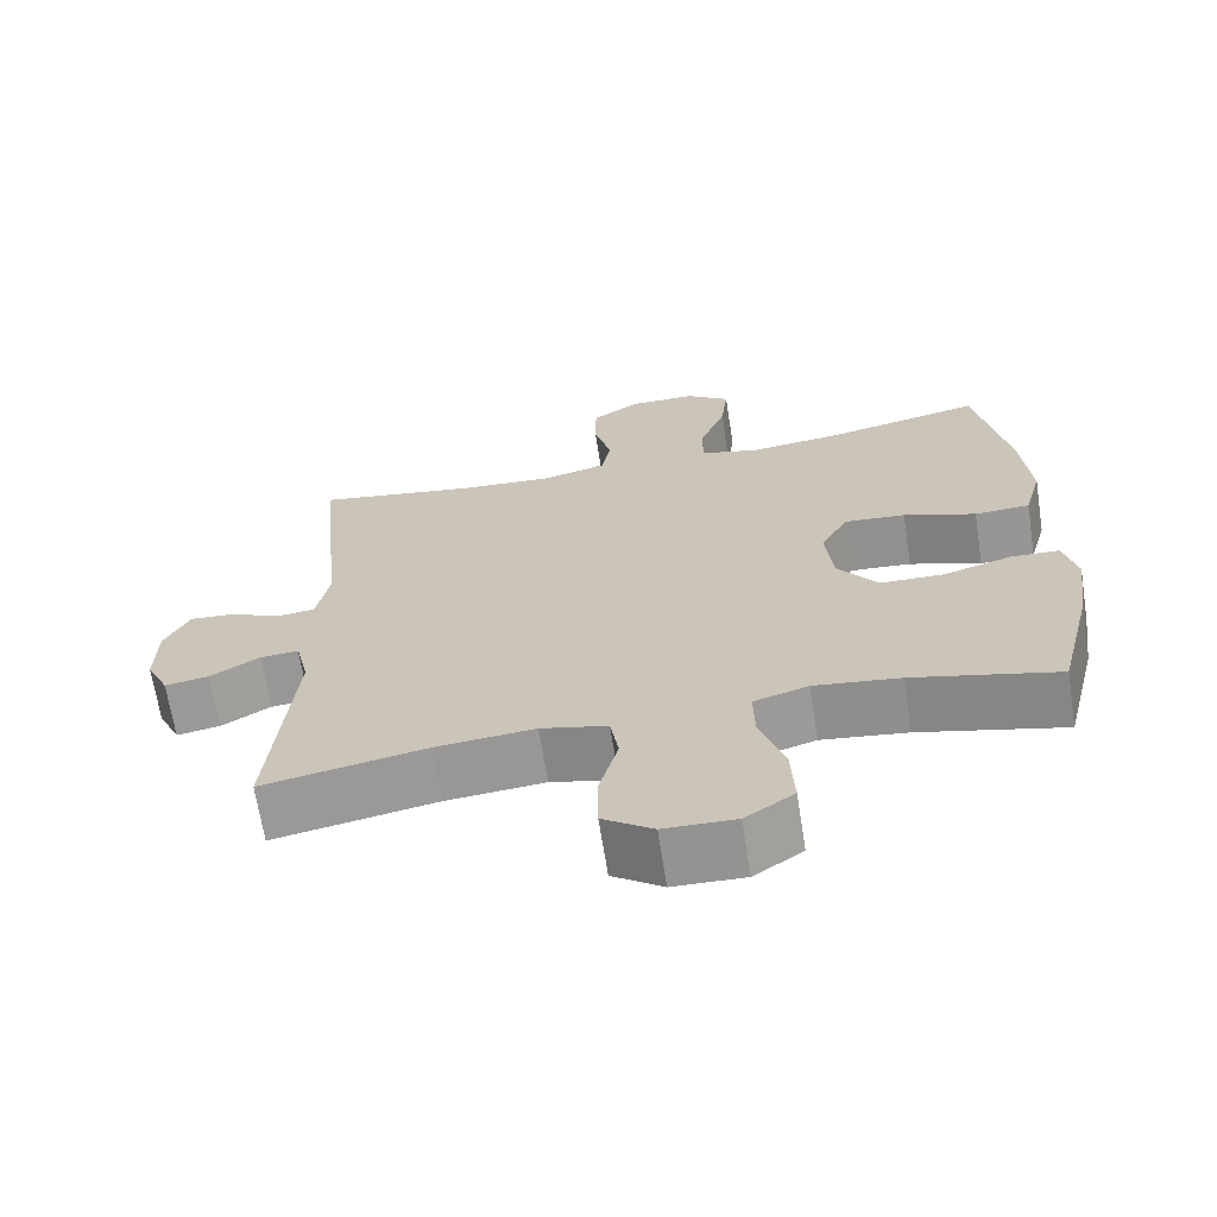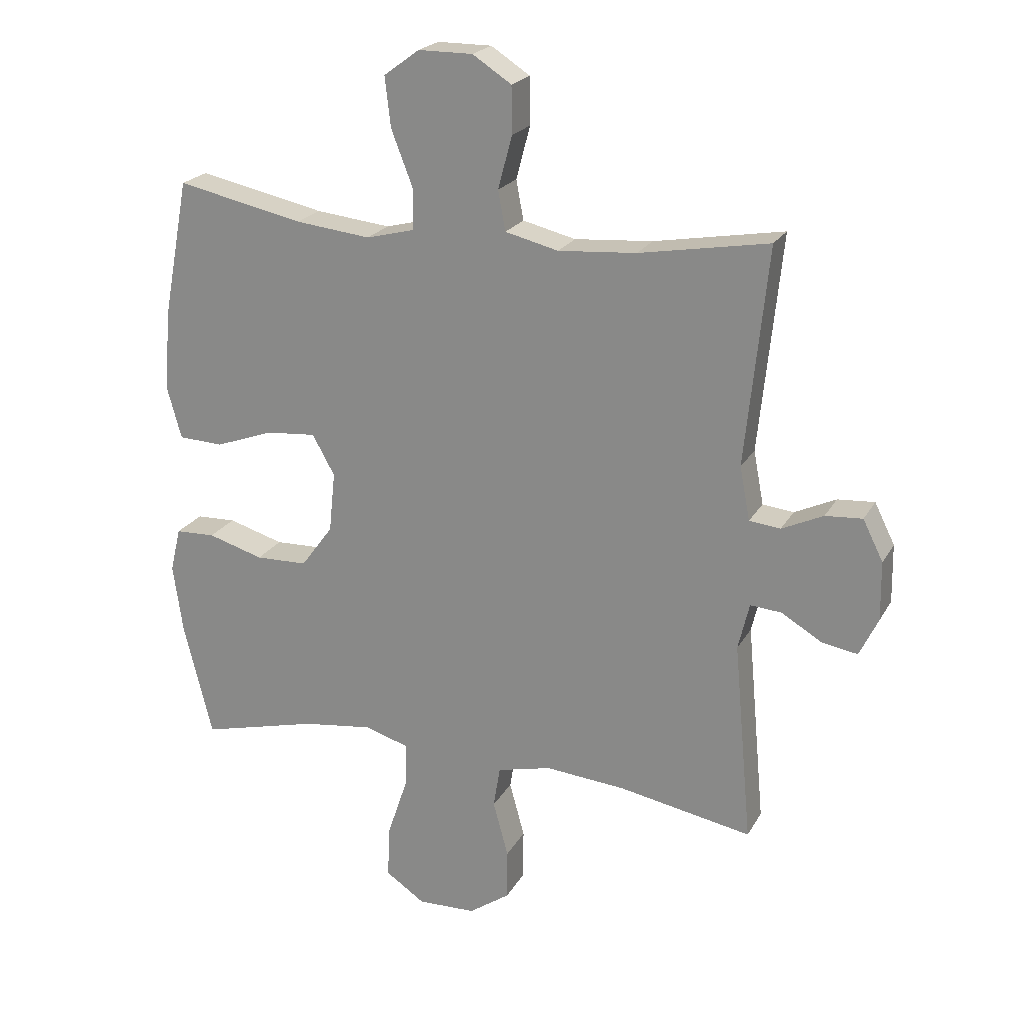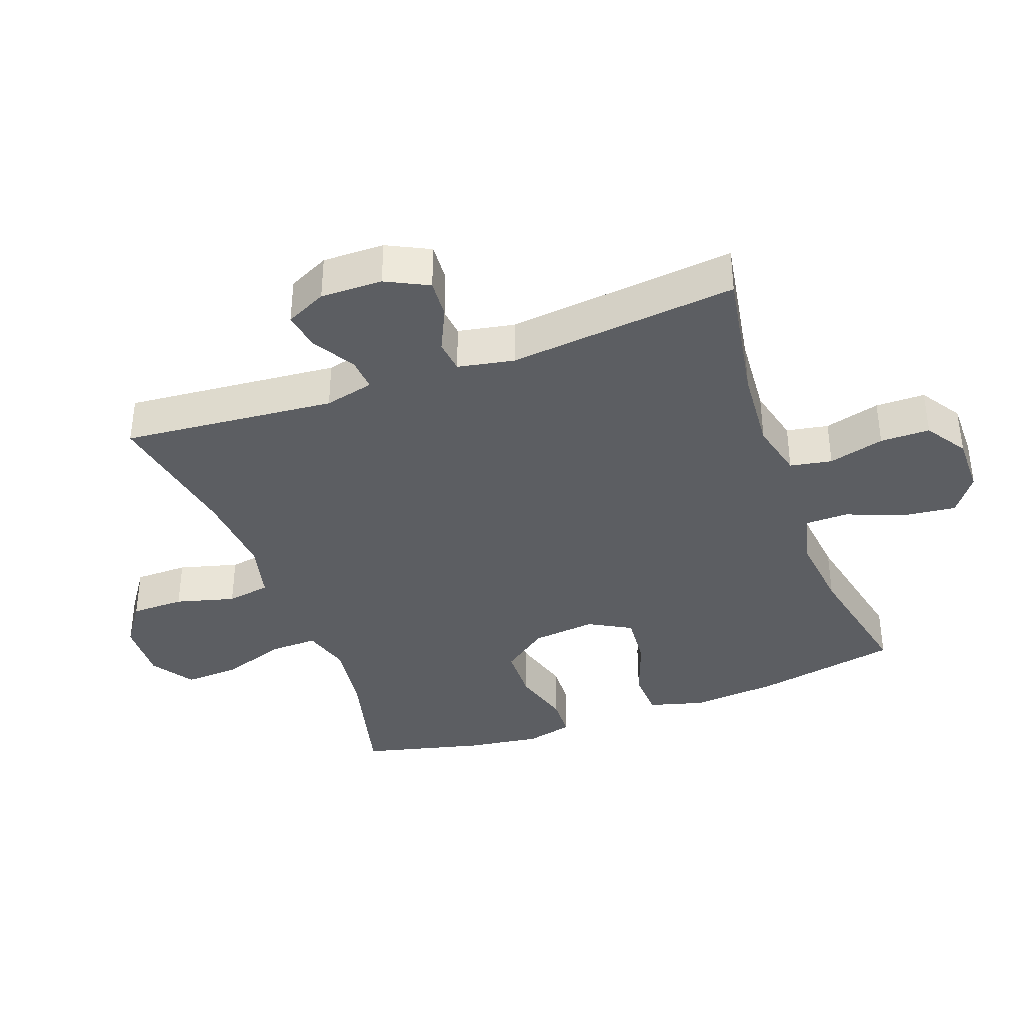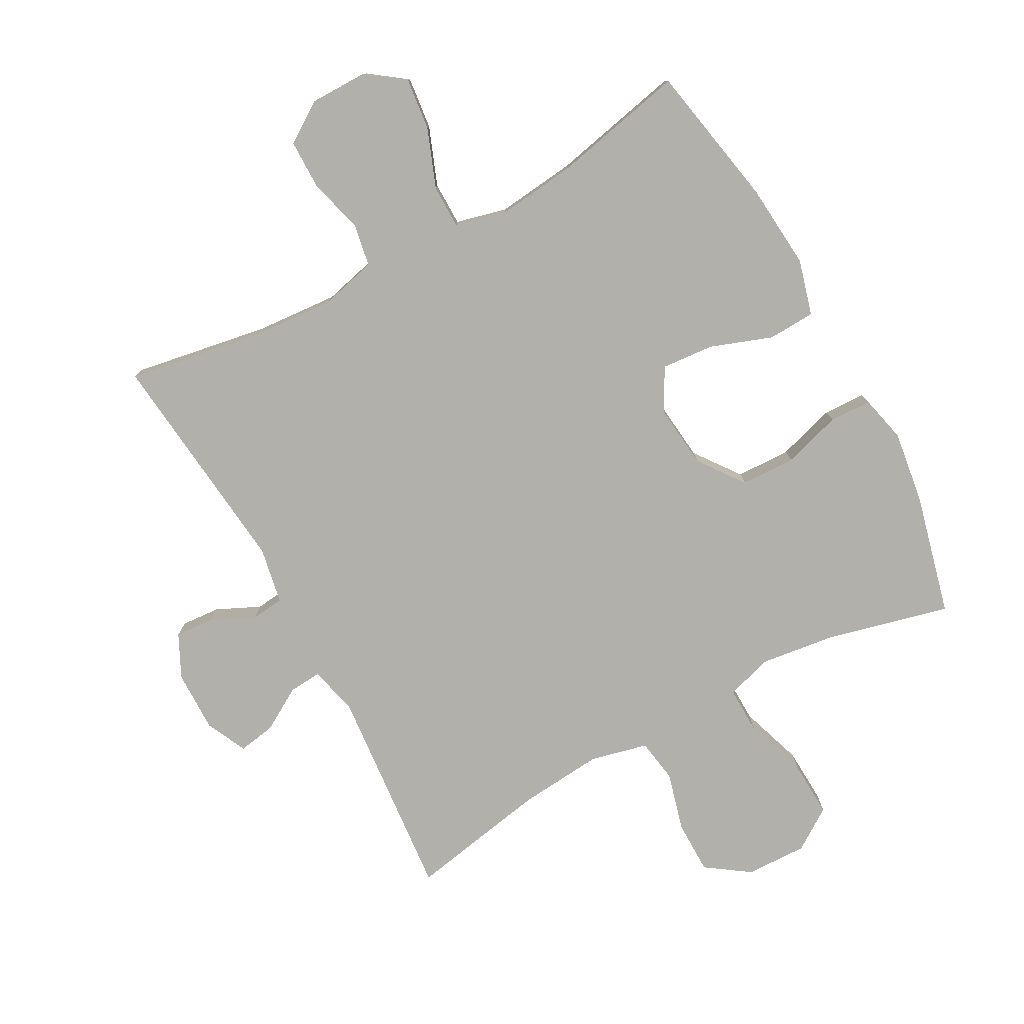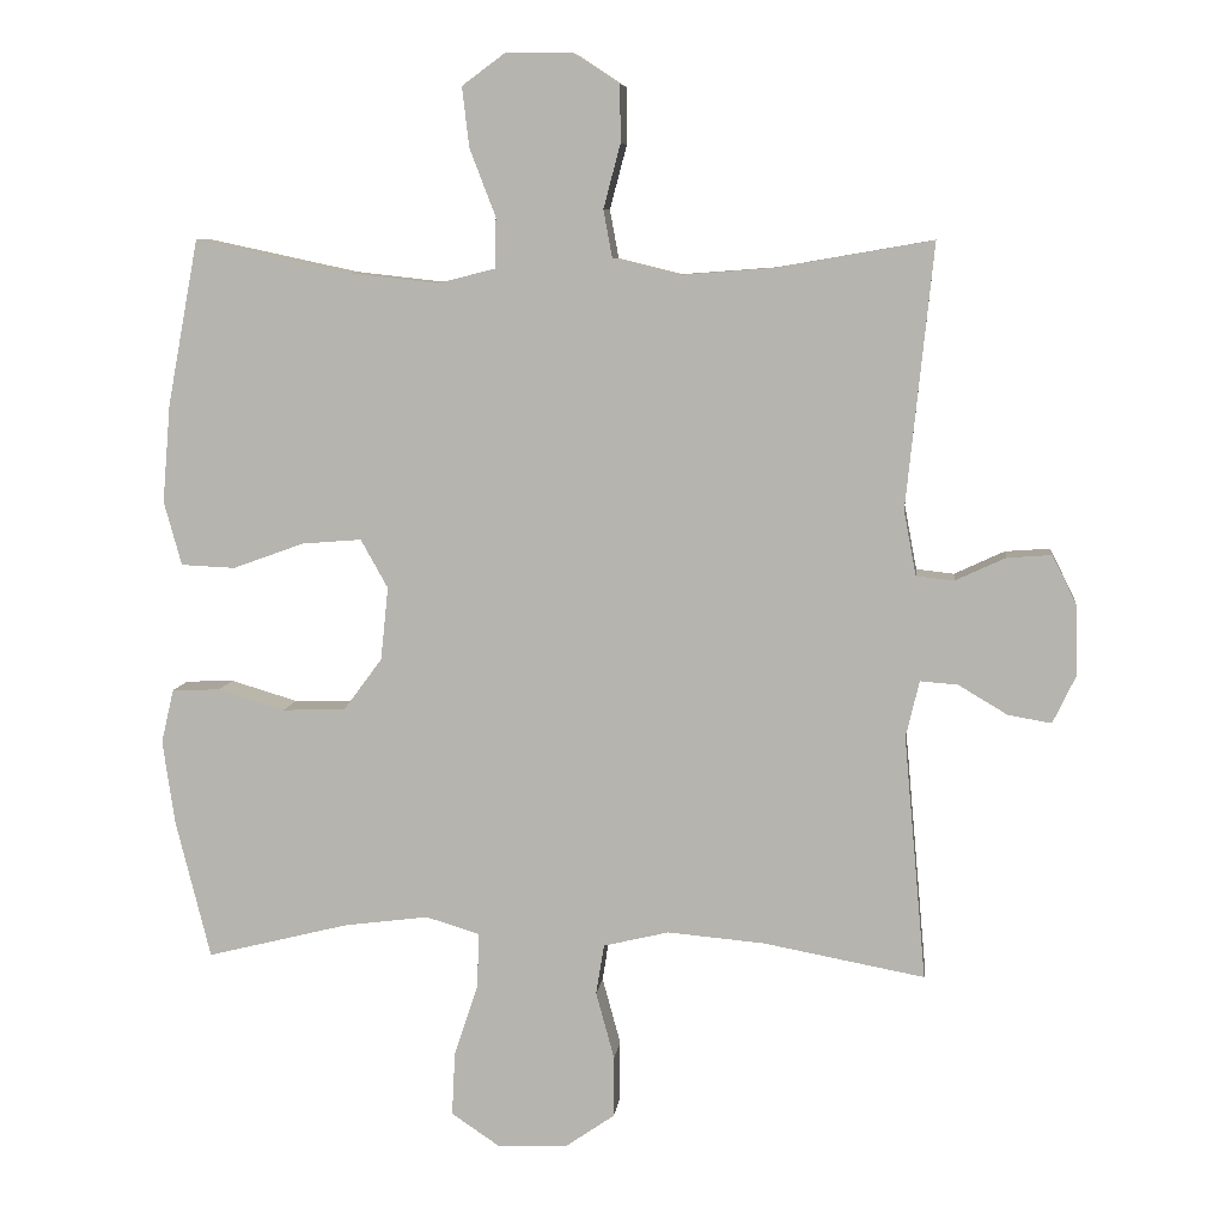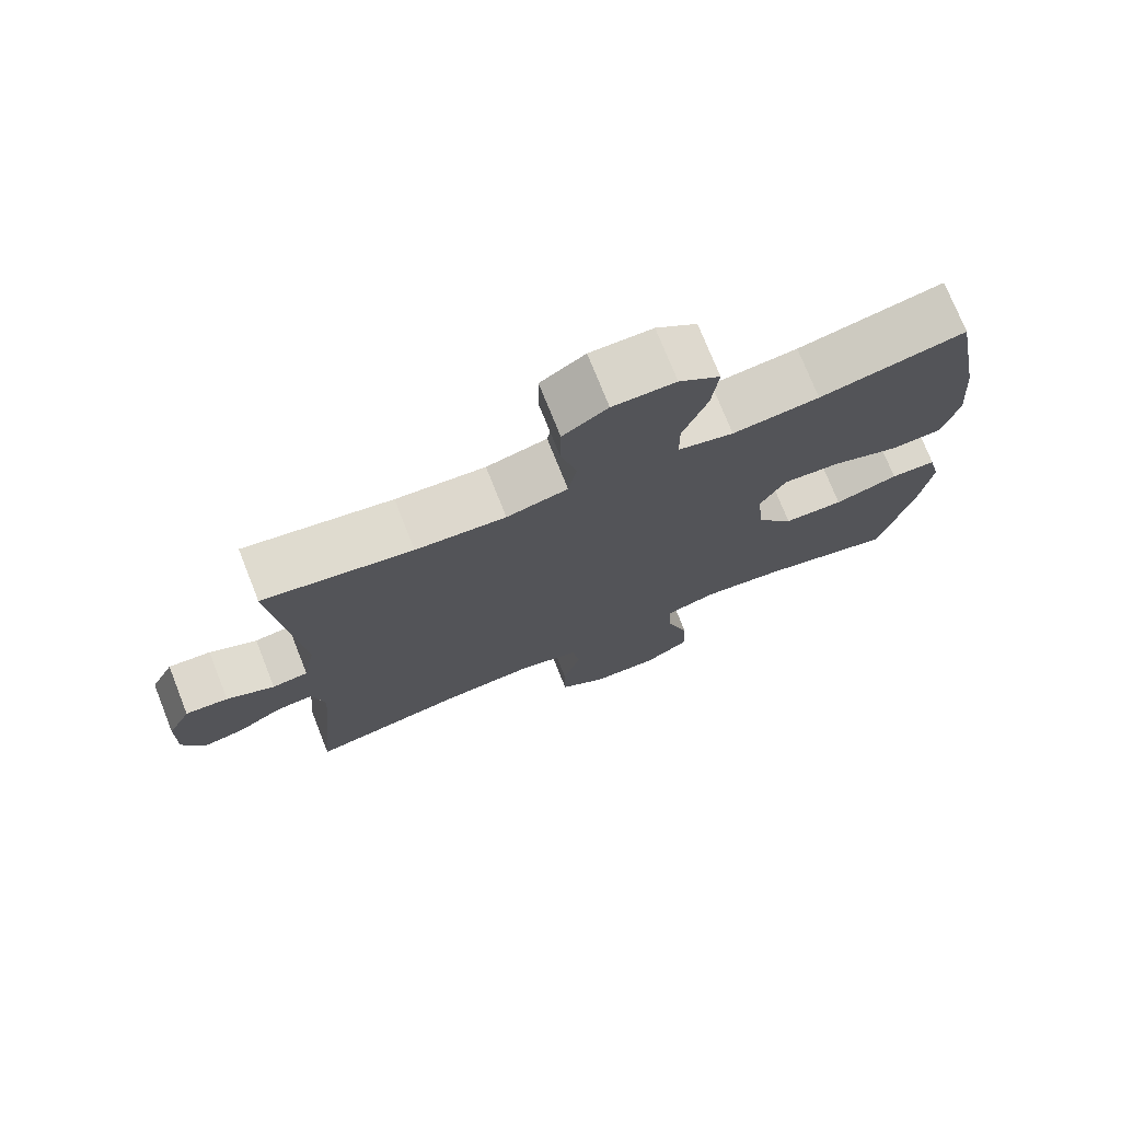
<metadata>
{"format":"obj","ext":"obj","renderer":"f3d","projection":"perspective","resolution":1024,"background":"white","views":[{"elev":-67.2,"azim":8.9,"up":"+Z"},{"elev":21.7,"azim":-157.8,"up":"+Z"},{"elev":-38.1,"azim":-69.9,"up":"+Y"},{"elev":-78.4,"azim":28.7,"up":"+Y"},{"elev":8.0,"azim":-173.3,"up":"+Z"},{"elev":74.5,"azim":-21.7,"up":"+Z"}]}
</metadata>
<code>
o path8138
v 0.5614 0.0375 -0.3048
v 0.5776 0.0375 -0.1909
v 0.5602 0.0375 -0.1175
v 0.4945 0.0375 -0.1151
v 0.4028 0.0375 -0.1423
v 0.3169 0.0375 -0.1398
v 0.2642 0.0375 -0.06821
v 0.2538 0.0375 0.03136
v 0.2907 0.0375 0.0977
v 0.3727 0.0375 0.09084
v 0.4694 0.0375 0.05587
v 0.5434 0.0375 0.05912
v 0.5676 0.0375 0.1463
v 0.5562 0.0375 0.2809
v 0.5137 0.0375 0.5062
v 0.3047 0.0375 0.4615
v 0.1804 0.0375 0.4477
v 0.1008 0.0375 0.4678
v 0.1002 0.0375 0.5361
v 0.1358 0.0375 0.6281
v 0.1453 0.0375 0.7098
v 0.0865 0.0375 0.7531
v -0.003473 0.0375 0.7531
v -0.06764 0.0375 0.7112
v -0.06836 0.0375 0.6336
v -0.04527 0.0375 0.5465
v -0.05738 0.0375 0.4809
v -0.1451 0.0375 0.4594
v -0.2743 0.0375 0.4692
v -0.488 0.0375 0.5062
v -0.4512 0.0375 0.1469
v -0.4681 0.0375 0.0586
v -0.5195 0.0375 0.05288
v -0.5879 0.0375 0.08485
v -0.6491 0.0375 0.0893
v -0.6825 0.0375 0.02235
v -0.684 0.0375 -0.07455
v -0.6534 0.0375 -0.1387
v -0.5945 0.0375 -0.1286
v -0.5273 0.0375 -0.08868
v -0.4758 0.0375 -0.08452
v -0.4573 0.0375 -0.1618
v -0.488 0.0375 -0.4957
v -0.268 0.0375 -0.4549
v -0.1351 0.0375 -0.4434
v -0.0457 0.0375 -0.4651
v -0.0347 0.0375 -0.5336
v -0.0598 0.0375 -0.6258
v -0.05927 0.0375 -0.7092
v 0.008471 0.0375 -0.7563
v 0.1045 0.0375 -0.7592
v 0.1699 0.0375 -0.715
v 0.1656 0.0375 -0.6276
v 0.1323 0.0375 -0.5279
v 0.1309 0.0375 -0.4535
v 0.2038 0.0375 -0.4317
v 0.3192 0.0375 -0.4469
v 0.5137 0.0375 -0.4957
v 0.5614 -0.0375 -0.3048
v 0.5776 -0.0375 -0.1909
v 0.5602 -0.0375 -0.1175
v 0.4945 -0.0375 -0.1151
v 0.4028 -0.0375 -0.1423
v 0.3169 -0.0375 -0.1398
v 0.2642 -0.0375 -0.06821
v 0.2538 -0.0375 0.03136
v 0.2907 -0.0375 0.0977
v 0.3727 -0.0375 0.09084
v 0.4694 -0.0375 0.05587
v 0.5434 -0.0375 0.05912
v 0.5676 -0.0375 0.1463
v 0.5562 -0.0375 0.2809
v 0.5137 -0.0375 0.5062
v 0.3047 -0.0375 0.4615
v 0.1804 -0.0375 0.4477
v 0.1008 -0.0375 0.4678
v 0.1002 -0.0375 0.5361
v 0.1358 -0.0375 0.6281
v 0.1453 -0.0375 0.7098
v 0.0865 -0.0375 0.7531
v -0.003473 -0.0375 0.7531
v -0.06764 -0.0375 0.7112
v -0.06836 -0.0375 0.6336
v -0.04527 -0.0375 0.5465
v -0.05738 -0.0375 0.4809
v -0.1451 -0.0375 0.4594
v -0.2743 -0.0375 0.4692
v -0.488 -0.0375 0.5062
v -0.4512 -0.0375 0.1469
v -0.4681 -0.0375 0.0586
v -0.5195 -0.0375 0.05288
v -0.5879 -0.0375 0.08485
v -0.6491 -0.0375 0.0893
v -0.6825 -0.0375 0.02235
v -0.684 -0.0375 -0.07455
v -0.6534 -0.0375 -0.1387
v -0.5945 -0.0375 -0.1286
v -0.5273 -0.0375 -0.08868
v -0.4758 -0.0375 -0.08452
v -0.4573 -0.0375 -0.1618
v -0.488 -0.0375 -0.4957
v -0.268 -0.0375 -0.4549
v -0.1351 -0.0375 -0.4434
v -0.0457 -0.0375 -0.4651
v -0.0347 -0.0375 -0.5336
v -0.0598 -0.0375 -0.6258
v -0.05927 -0.0375 -0.7092
v 0.008471 -0.0375 -0.7563
v 0.1045 -0.0375 -0.7592
v 0.1699 -0.0375 -0.715
v 0.1656 -0.0375 -0.6276
v 0.1323 -0.0375 -0.5279
v 0.1309 -0.0375 -0.4535
v 0.2038 -0.0375 -0.4317
v 0.3192 -0.0375 -0.4469
v 0.5137 -0.0375 -0.4957
v 0.5614 0.0375 -0.3048
v 0.5776 0.0375 -0.1909
v 0.5602 0.0375 -0.1175
v 0.5602 0.0375 -0.1175
v 0.5434 0.0375 0.05912
v 0.5434 0.0375 0.05912
v 0.5676 0.0375 0.1463
v 0.5562 0.0375 0.2809
v 0.4945 0.0375 -0.1151
v 0.4694 0.0375 0.05587
v 0.5137 0.0375 -0.4957
v 0.5137 0.0375 -0.4957
v 0.5137 0.0375 0.5062
v 0.5137 0.0375 0.5062
v 0.4028 0.0375 -0.1423
v 0.3727 0.0375 0.09084
v 0.3192 0.0375 -0.4469
v 0.3047 0.0375 0.4615
v 0.3169 0.0375 -0.1398
v 0.2907 0.0375 0.0977
v 0.2907 0.0375 0.0977
v 0.2038 0.0375 -0.4317
v 0.2642 0.0375 -0.06821
v 0.1804 0.0375 0.4477
v 0.2538 0.0375 0.03136
v 0.1309 0.0375 -0.4535
v 0.1309 0.0375 -0.4535
v 0.1008 0.0375 0.4678
v 0.1008 0.0375 0.4678
v 0.1045 0.0375 -0.7592
v 0.1699 0.0375 -0.715
v 0.1656 0.0375 -0.6276
v 0.1323 0.0375 -0.5279
v 0.1358 0.0375 0.6281
v 0.1453 0.0375 0.7098
v 0.1453 0.0375 0.7098
v 0.0865 0.0375 0.7531
v 0.1002 0.0375 0.5361
v 0.008471 0.0375 -0.7563
v -0.003473 0.0375 0.7531
v -0.05927 0.0375 -0.7092
v -0.06764 0.0375 0.7112
v -0.0598 0.0375 -0.6258
v -0.0347 0.0375 -0.5336
v -0.0457 0.0375 -0.4651
v -0.0457 0.0375 -0.4651
v -0.04527 0.0375 0.5465
v -0.05738 0.0375 0.4809
v -0.05738 0.0375 0.4809
v -0.06836 0.0375 0.6336
v -0.1351 0.0375 -0.4434
v -0.1451 0.0375 0.4594
v -0.268 0.0375 -0.4549
v -0.2743 0.0375 0.4692
v -0.488 0.0375 -0.4957
v -0.488 0.0375 -0.4957
v -0.4573 0.0375 -0.1618
v -0.4512 0.0375 0.1469
v -0.4681 0.0375 0.0586
v -0.4681 0.0375 0.0586
v -0.4758 0.0375 -0.08452
v -0.4758 0.0375 -0.08452
v -0.488 0.0375 0.5062
v -0.488 0.0375 0.5062
v -0.5195 0.0375 0.05288
v -0.5273 0.0375 -0.08868
v -0.5879 0.0375 0.08485
v -0.5945 0.0375 -0.1286
v -0.6491 0.0375 0.0893
v -0.6491 0.0375 0.0893
v -0.6534 0.0375 -0.1387
v -0.6534 0.0375 -0.1387
v -0.6825 0.0375 0.02235
v -0.684 0.0375 -0.07455
v 0.5614 -0.0375 -0.3048
v 0.5776 -0.0375 -0.1909
v 0.5602 -0.0375 -0.1175
v 0.5602 -0.0375 -0.1175
v 0.5434 -0.0375 0.05912
v 0.5434 -0.0375 0.05912
v 0.5676 -0.0375 0.1463
v 0.5562 -0.0375 0.2809
v 0.4945 -0.0375 -0.1151
v 0.4694 -0.0375 0.05587
v 0.5137 -0.0375 -0.4957
v 0.5137 -0.0375 -0.4957
v 0.5137 -0.0375 0.5062
v 0.5137 -0.0375 0.5062
v 0.4028 -0.0375 -0.1423
v 0.3727 -0.0375 0.09084
v 0.3192 -0.0375 -0.4469
v 0.3047 -0.0375 0.4615
v 0.3169 -0.0375 -0.1398
v 0.2907 -0.0375 0.0977
v 0.2907 -0.0375 0.0977
v 0.2038 -0.0375 -0.4317
v 0.2642 -0.0375 -0.06821
v 0.1804 -0.0375 0.4477
v 0.2538 -0.0375 0.03136
v 0.1309 -0.0375 -0.4535
v 0.1309 -0.0375 -0.4535
v 0.1008 -0.0375 0.4678
v 0.1008 -0.0375 0.4678
v 0.1045 -0.0375 -0.7592
v 0.1699 -0.0375 -0.715
v 0.1656 -0.0375 -0.6276
v 0.1323 -0.0375 -0.5279
v 0.1358 -0.0375 0.6281
v 0.1453 -0.0375 0.7098
v 0.1453 -0.0375 0.7098
v 0.0865 -0.0375 0.7531
v 0.1002 -0.0375 0.5361
v 0.008471 -0.0375 -0.7563
v -0.003473 -0.0375 0.7531
v -0.05927 -0.0375 -0.7092
v -0.06764 -0.0375 0.7112
v -0.0598 -0.0375 -0.6258
v -0.0347 -0.0375 -0.5336
v -0.0457 -0.0375 -0.4651
v -0.0457 -0.0375 -0.4651
v -0.04527 -0.0375 0.5465
v -0.05738 -0.0375 0.4809
v -0.05738 -0.0375 0.4809
v -0.06836 -0.0375 0.6336
v -0.1351 -0.0375 -0.4434
v -0.1451 -0.0375 0.4594
v -0.268 -0.0375 -0.4549
v -0.2743 -0.0375 0.4692
v -0.488 -0.0375 -0.4957
v -0.488 -0.0375 -0.4957
v -0.4573 -0.0375 -0.1618
v -0.4512 -0.0375 0.1469
v -0.4681 -0.0375 0.0586
v -0.4681 -0.0375 0.0586
v -0.4758 -0.0375 -0.08452
v -0.4758 -0.0375 -0.08452
v -0.488 -0.0375 0.5062
v -0.488 -0.0375 0.5062
v -0.5195 -0.0375 0.05288
v -0.5273 -0.0375 -0.08868
v -0.5879 -0.0375 0.08485
v -0.5945 -0.0375 -0.1286
v -0.6491 -0.0375 0.0893
v -0.6491 -0.0375 0.0893
v -0.6534 -0.0375 -0.1387
v -0.6534 -0.0375 -0.1387
v -0.6825 -0.0375 0.02235
v -0.684 -0.0375 -0.07455
f 261 258 264
f 197 206 200
f 214 210 208
f 191 207 201
f 240 224 230
f 218 215 210
f 213 241 235
f 242 248 215
f 232 240 230
f 251 255 256
f 243 247 245
f 264 256 263
f 218 210 214
f 218 238 215
f 240 237 228
f 241 247 243
f 256 255 263
f 199 192 193
f 251 247 215
f 198 206 197
f 257 263 255
f 229 220 222
f 244 248 242
f 216 212 213
f 256 264 258
f 197 200 195
f 229 222 233
f 225 227 224
f 233 223 234
f 209 207 205
f 238 242 215
f 247 241 213
f 223 233 222
f 234 216 235
f 215 247 213
f 259 263 257
f 249 251 215
f 209 212 207
f 205 192 199
f 229 233 231
f 207 191 205
f 203 208 198
f 238 218 237
f 255 251 249
f 208 206 198
f 248 244 253
f 248 249 215
f 213 212 209
f 205 191 192
f 216 234 223
f 222 220 221
f 228 237 218
f 227 230 224
f 208 210 206
f 213 235 216
f 224 240 228
f 1 2 60 59
f 2 120 194 60
f 122 13 71 196
f 13 14 72 71
f 3 4 62 61
f 11 12 70 69
f 128 1 59 202
f 14 130 204 72
f 4 5 63 62
f 10 11 69 68
f 57 58 116 115
f 15 16 74 73
f 5 6 64 63
f 137 10 68 211
f 56 57 115 114
f 6 7 65 64
f 16 17 75 74
f 8 9 67 66
f 7 8 66 65
f 143 56 114 217
f 17 145 219 75
f 51 52 110 109
f 52 53 111 110
f 53 54 112 111
f 20 152 226 78
f 21 22 80 79
f 19 20 78 77
f 54 55 113 112
f 50 51 109 108
f 18 19 77 76
f 22 23 81 80
f 49 50 108 107
f 23 24 82 81
f 48 49 107 106
f 47 48 106 105
f 162 47 105 236
f 26 165 239 84
f 25 26 84 83
f 24 25 83 82
f 45 46 104 103
f 27 28 86 85
f 44 45 103 102
f 28 29 87 86
f 172 44 102 246
f 42 43 101 100
f 31 176 250 89
f 178 42 100 252
f 180 31 89 254
f 29 30 88 87
f 32 33 91 90
f 40 41 99 98
f 33 34 92 91
f 39 40 98 97
f 34 186 260 92
f 188 39 97 262
f 35 36 94 93
f 37 38 96 95
f 36 37 95 94
f 187 190 184
f 123 126 132
f 140 134 136
f 117 127 133
f 166 156 150
f 144 136 141
f 139 161 167
f 168 141 174
f 158 156 166
f 177 182 181
f 169 171 173
f 190 189 182
f 144 140 136
f 144 141 164
f 166 154 163
f 167 169 173
f 182 189 181
f 125 119 118
f 177 141 173
f 124 123 132
f 183 181 189
f 155 148 146
f 170 168 174
f 142 139 138
f 182 184 190
f 123 121 126
f 155 159 148
f 151 150 153
f 159 160 149
f 135 131 133
f 164 141 168
f 173 139 167
f 149 148 159
f 160 161 142
f 141 139 173
f 185 183 189
f 175 141 177
f 135 133 138
f 131 125 118
f 155 157 159
f 133 131 117
f 129 124 134
f 164 163 144
f 181 175 177
f 134 124 132
f 174 179 170
f 174 141 175
f 139 135 138
f 131 118 117
f 142 149 160
f 148 147 146
f 154 144 163
f 153 150 156
f 134 132 136
f 139 142 161
f 150 154 166

</code>
